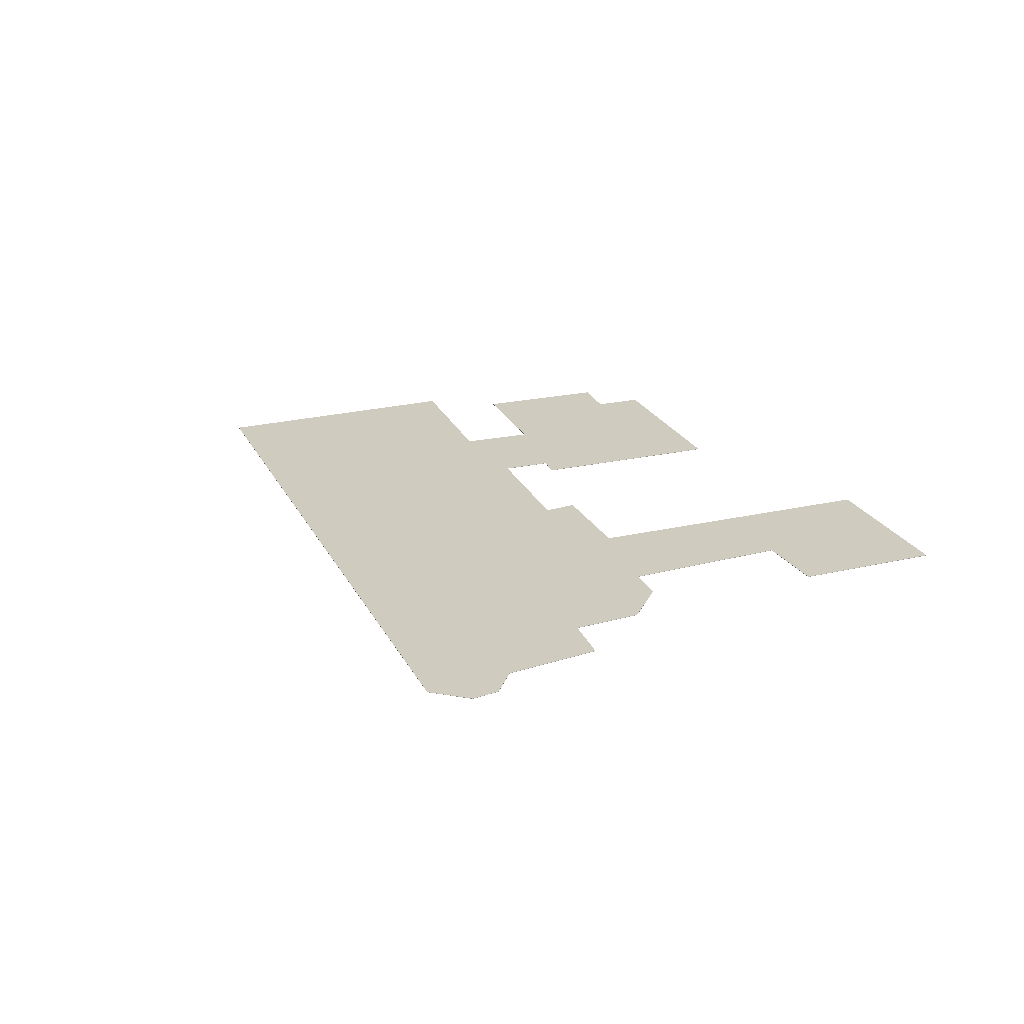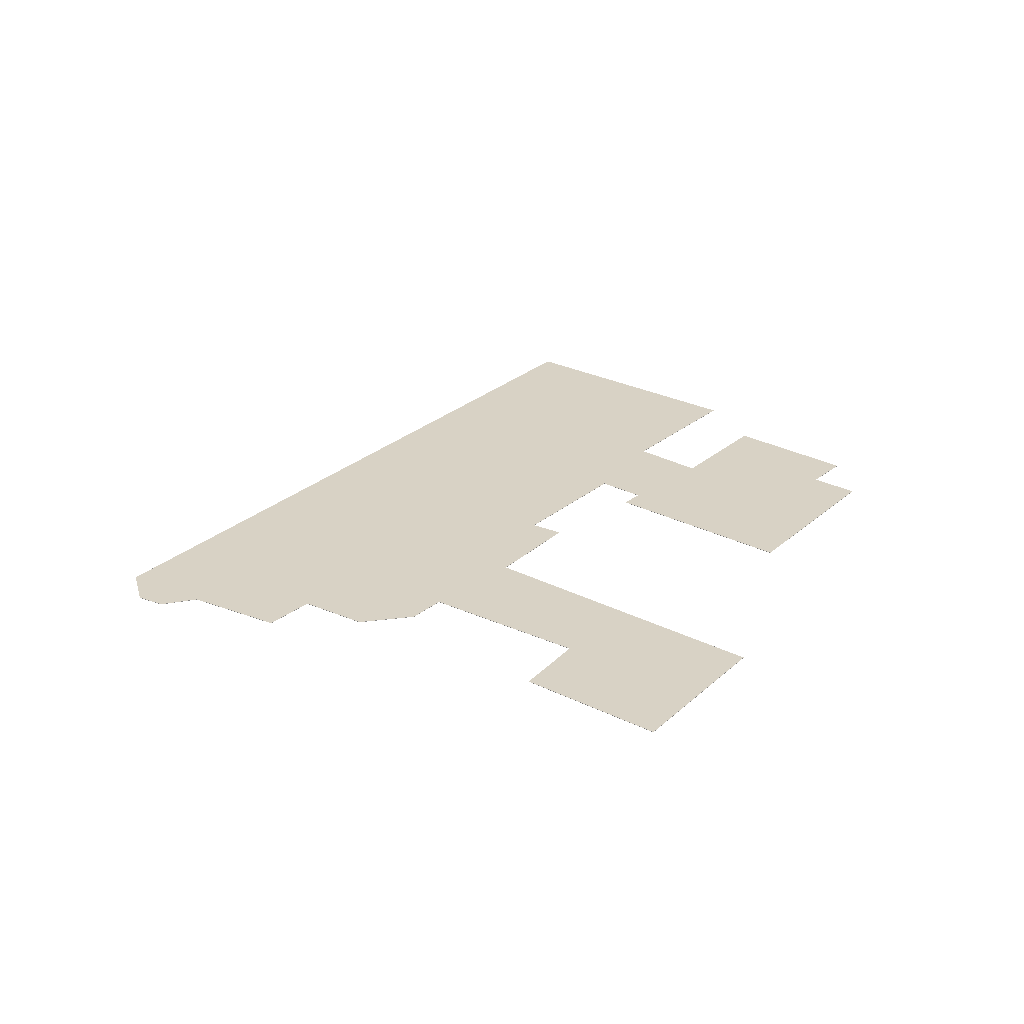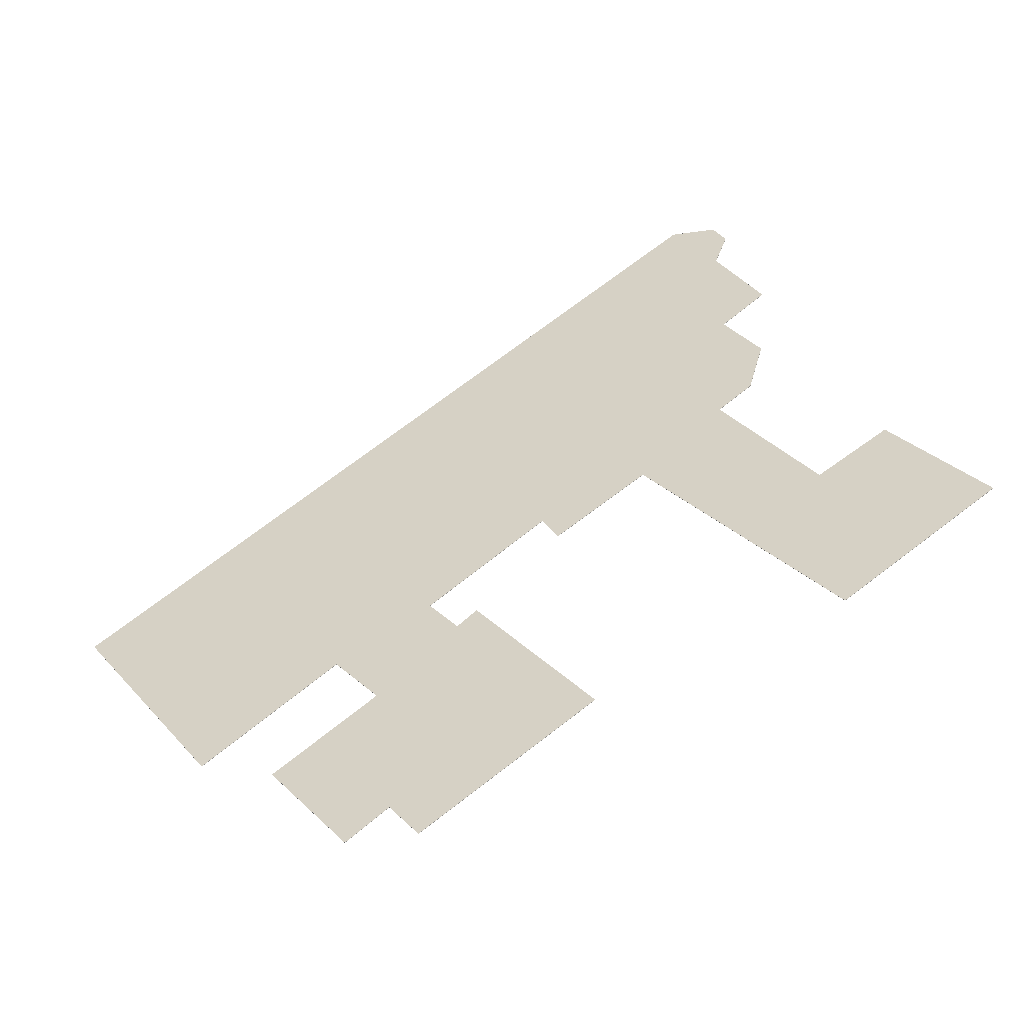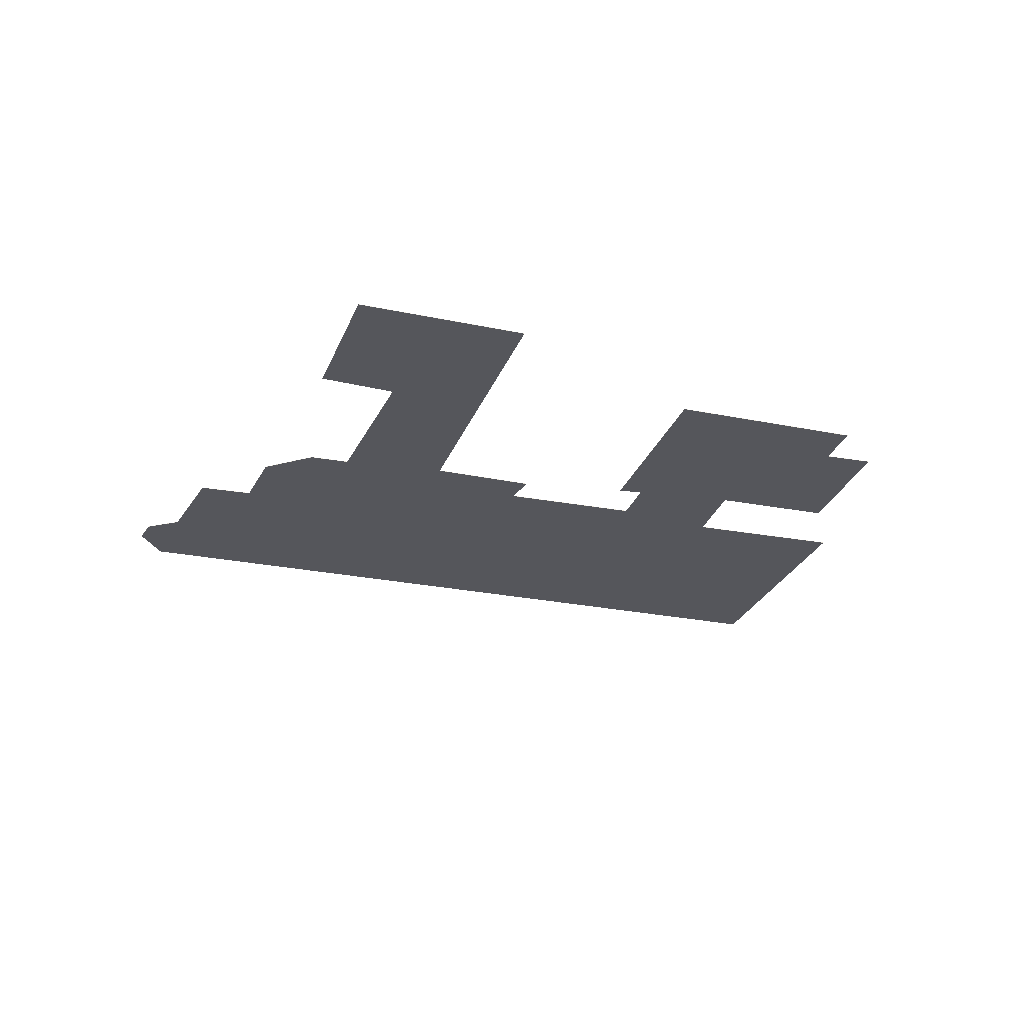
<metadata>
{"format":"obj","ext":"obj","renderer":"f3d","projection":"perspective","resolution":1024,"background":"white","views":[{"elev":23.7,"azim":35.6,"up":"+Y"},{"elev":27.7,"azim":94.4,"up":"+Y"},{"elev":-52.2,"azim":20.9,"up":"+Z"},{"elev":-26.2,"azim":129.1,"up":"+Y"}]}
</metadata>
<code>
v -1.305 -0.1351 -5.604
v -1.347 -0.1351 -5.633
v -1.394 -0.1351 -5.559
v -1.297 -0.1351 -5.682
v -1.323 -0.1351 -5.645
v -1.29 -0.1351 -5.623
v -1.284 -0.1351 -5.672
v -1.275 -0.1351 -5.686
v -1.274 -0.1351 -5.589
v -1.265 -0.1351 -5.602
v -1.259 -0.1351 -5.597
v -1.237 -0.1351 -5.563
v -1.222 -0.1351 -5.652
v -1.204 -0.1351 -5.555
v -1.232 -0.1351 -5.573
v -1.186 -0.1351 -5.422
v -1.177 -0.1351 -5.533
v -1.172 -0.1351 -5.487
v -1.172 -0.1351 -5.447
v -1.172 -0.1351 -5.427
v -1.168 -0.1351 -5.436
v -1.166 -0.1351 -5.526
v -1.161 -0.1351 -5.507
v -1.158 -0.1351 -5.477
v -1.149 -0.1351 -5.581
v -1.148 -0.1351 -5.64
v -1.127 -0.1351 -5.569
v -1.101 -0.1351 -5.61
v -1.394 -0.1352 -5.559
v -1.347 -0.1352 -5.633
v -1.305 -0.1352 -5.604
v -1.29 -0.1352 -5.623
v -1.323 -0.1352 -5.645
v -1.297 -0.1352 -5.682
v -1.284 -0.1352 -5.672
v -1.275 -0.1352 -5.686
v -1.274 -0.1352 -5.589
v -1.265 -0.1352 -5.602
v -1.259 -0.1352 -5.597
v -1.237 -0.1352 -5.563
v -1.222 -0.1352 -5.652
v -1.232 -0.1352 -5.573
v -1.204 -0.1352 -5.555
v -1.186 -0.1352 -5.422
v -1.177 -0.1352 -5.533
v -1.172 -0.1352 -5.487
v -1.172 -0.1352 -5.447
v -1.172 -0.1352 -5.427
v -1.168 -0.1352 -5.436
v -1.166 -0.1352 -5.526
v -1.161 -0.1352 -5.507
v -1.158 -0.1352 -5.477
v -1.149 -0.1352 -5.581
v -1.148 -0.1352 -5.64
v -1.127 -0.1352 -5.569
v -1.101 -0.1352 -5.61
v -1.347 -0.1352 -5.633
v -1.394 -0.1352 -5.559
v -1.394 -0.1351 -5.559
v -1.347 -0.1351 -5.633
v -1.305 -0.1352 -5.604
v -1.347 -0.1352 -5.633
v -1.347 -0.1351 -5.633
v -1.305 -0.1351 -5.604
v -1.29 -0.1352 -5.623
v -1.305 -0.1352 -5.604
v -1.305 -0.1351 -5.604
v -1.29 -0.1351 -5.623
v -1.323 -0.1352 -5.645
v -1.29 -0.1352 -5.623
v -1.29 -0.1351 -5.623
v -1.323 -0.1351 -5.645
v -1.297 -0.1352 -5.682
v -1.323 -0.1352 -5.645
v -1.323 -0.1351 -5.645
v -1.297 -0.1351 -5.682
v -1.284 -0.1352 -5.672
v -1.297 -0.1352 -5.682
v -1.297 -0.1351 -5.682
v -1.284 -0.1351 -5.672
v -1.275 -0.1352 -5.686
v -1.284 -0.1352 -5.672
v -1.284 -0.1351 -5.672
v -1.275 -0.1351 -5.686
v -1.222 -0.1352 -5.652
v -1.275 -0.1352 -5.686
v -1.275 -0.1351 -5.686
v -1.222 -0.1351 -5.652
v -1.259 -0.1352 -5.597
v -1.222 -0.1352 -5.652
v -1.222 -0.1351 -5.652
v -1.259 -0.1351 -5.597
v -1.265 -0.1352 -5.602
v -1.259 -0.1352 -5.597
v -1.259 -0.1351 -5.597
v -1.265 -0.1351 -5.602
v -1.274 -0.1352 -5.589
v -1.265 -0.1352 -5.602
v -1.265 -0.1351 -5.602
v -1.274 -0.1351 -5.589
v -1.237 -0.1352 -5.563
v -1.274 -0.1352 -5.589
v -1.274 -0.1351 -5.589
v -1.237 -0.1351 -5.563
v -1.232 -0.1352 -5.573
v -1.237 -0.1352 -5.563
v -1.237 -0.1351 -5.563
v -1.232 -0.1351 -5.573
v -1.204 -0.1352 -5.555
v -1.232 -0.1352 -5.573
v -1.232 -0.1351 -5.573
v -1.204 -0.1351 -5.555
v -1.148 -0.1352 -5.64
v -1.204 -0.1352 -5.555
v -1.204 -0.1351 -5.555
v -1.148 -0.1351 -5.64
v -1.101 -0.1352 -5.61
v -1.148 -0.1352 -5.64
v -1.148 -0.1351 -5.64
v -1.101 -0.1351 -5.61
v -1.127 -0.1352 -5.569
v -1.101 -0.1352 -5.61
v -1.101 -0.1351 -5.61
v -1.127 -0.1351 -5.569
v -1.149 -0.1352 -5.581
v -1.127 -0.1352 -5.569
v -1.127 -0.1351 -5.569
v -1.149 -0.1351 -5.581
v -1.177 -0.1352 -5.533
v -1.149 -0.1352 -5.581
v -1.149 -0.1351 -5.581
v -1.177 -0.1351 -5.533
v -1.166 -0.1352 -5.526
v -1.177 -0.1352 -5.533
v -1.177 -0.1351 -5.533
v -1.166 -0.1351 -5.526
v -1.161 -0.1352 -5.507
v -1.166 -0.1352 -5.526
v -1.166 -0.1351 -5.526
v -1.161 -0.1351 -5.507
v -1.172 -0.1352 -5.487
v -1.161 -0.1352 -5.507
v -1.161 -0.1351 -5.507
v -1.172 -0.1351 -5.487
v -1.158 -0.1352 -5.477
v -1.172 -0.1352 -5.487
v -1.172 -0.1351 -5.487
v -1.158 -0.1351 -5.477
v -1.172 -0.1352 -5.447
v -1.158 -0.1352 -5.477
v -1.158 -0.1351 -5.477
v -1.172 -0.1351 -5.447
v -1.168 -0.1352 -5.436
v -1.172 -0.1352 -5.447
v -1.172 -0.1351 -5.447
v -1.168 -0.1351 -5.436
v -1.172 -0.1352 -5.427
v -1.168 -0.1352 -5.436
v -1.168 -0.1351 -5.436
v -1.172 -0.1351 -5.427
v -1.186 -0.1352 -5.422
v -1.172 -0.1352 -5.427
v -1.172 -0.1351 -5.427
v -1.186 -0.1351 -5.422
v -1.394 -0.1352 -5.559
v -1.186 -0.1352 -5.422
v -1.186 -0.1351 -5.422
v -1.394 -0.1351 -5.559
f 1 2 3
f 4 5 6
f 7 4 6
f 8 7 6
f 9 8 6
f 1 9 6
f 9 1 3
f 8 9 10
f 8 10 11
f 12 9 3
f 13 8 11
f 14 15 12
f 14 12 3
f 14 3 16
f 14 16 17
f 18 17 16
f 19 18 16
f 19 16 20
f 21 19 20
f 22 17 18
f 23 22 18
f 24 18 19
f 14 17 25
f 26 14 25
f 26 25 27
f 28 26 27
f 29 30 31
f 32 33 34
f 32 34 35
f 32 35 36
f 32 36 37
f 31 32 37
f 29 31 37
f 38 37 36
f 39 38 36
f 29 37 40
f 41 39 36
f 40 42 43
f 29 40 43
f 44 29 43
f 45 44 43
f 44 45 46
f 44 46 47
f 48 44 47
f 49 48 47
f 46 45 50
f 51 46 50
f 52 47 46
f 53 45 43
f 53 43 54
f 55 53 54
f 56 55 54
f 57 58 59
f 57 59 60
f 61 62 63
f 61 63 64
f 65 66 67
f 65 67 68
f 69 70 71
f 69 71 72
f 73 74 75
f 73 75 76
f 77 78 79
f 77 79 80
f 81 82 83
f 81 83 84
f 85 86 87
f 85 87 88
f 89 90 91
f 89 91 92
f 93 94 95
f 93 95 96
f 97 98 99
f 97 99 100
f 101 102 103
f 101 103 104
f 105 106 107
f 105 107 108
f 109 110 111
f 109 111 112
f 113 114 115
f 113 115 116
f 117 118 119
f 117 119 120
f 121 122 123
f 121 123 124
f 125 126 127
f 125 127 128
f 129 130 131
f 129 131 132
f 133 134 135
f 133 135 136
f 137 138 139
f 137 139 140
f 141 142 143
f 141 143 144
f 145 146 147
f 145 147 148
f 149 150 151
f 149 151 152
f 153 154 155
f 153 155 156
f 157 158 159
f 157 159 160
f 161 162 163
f 161 163 164
f 165 166 167
f 165 167 168

</code>
